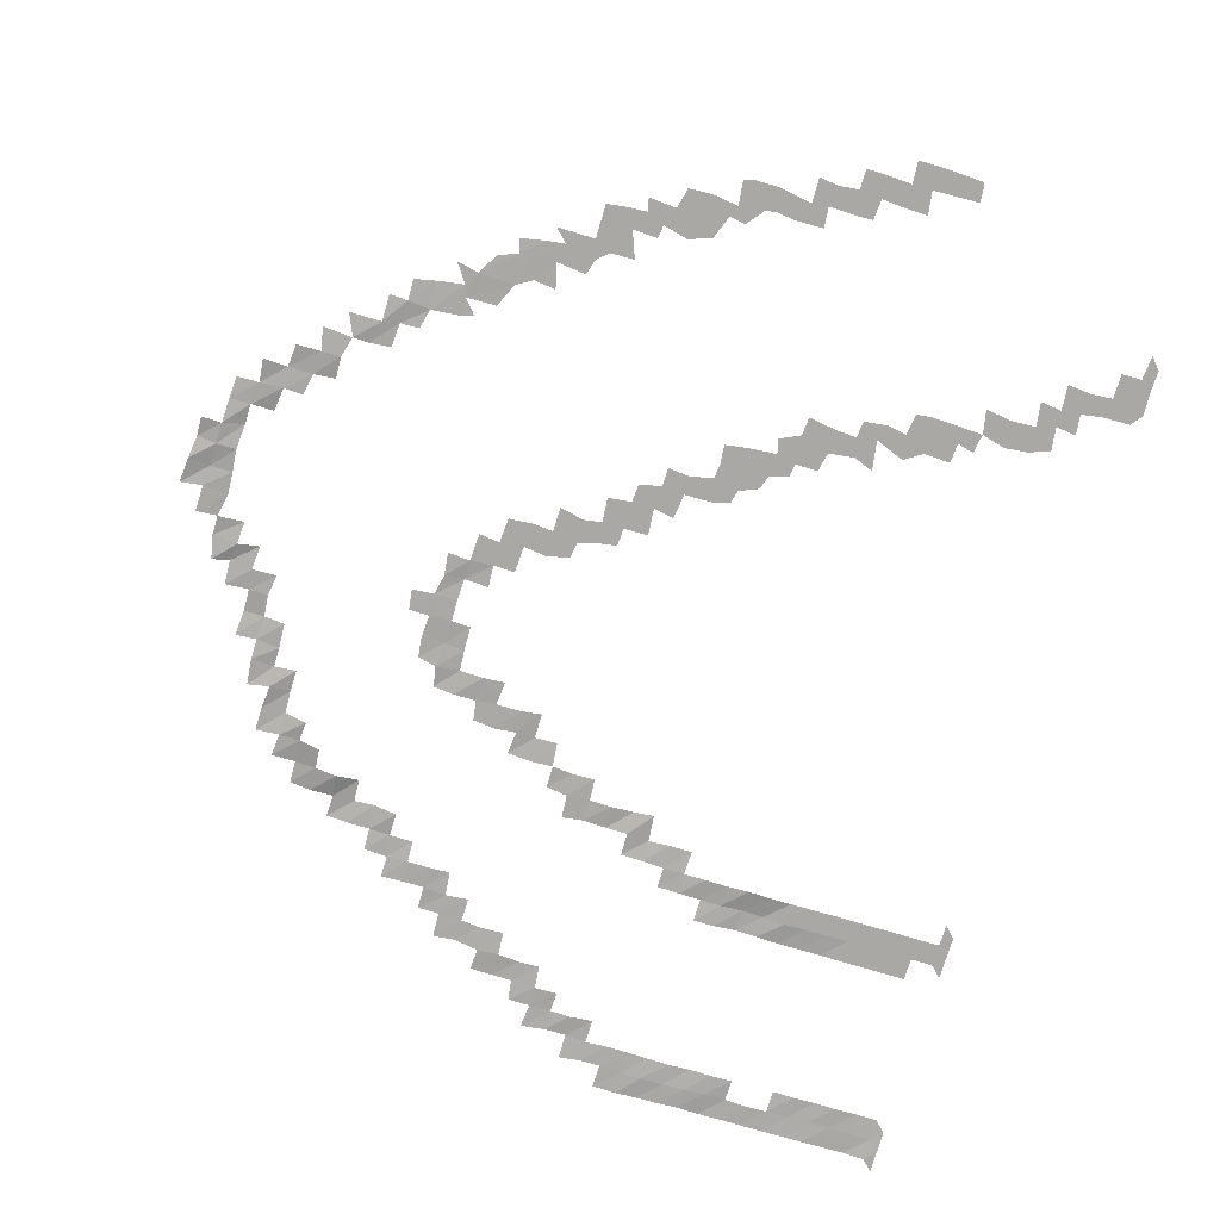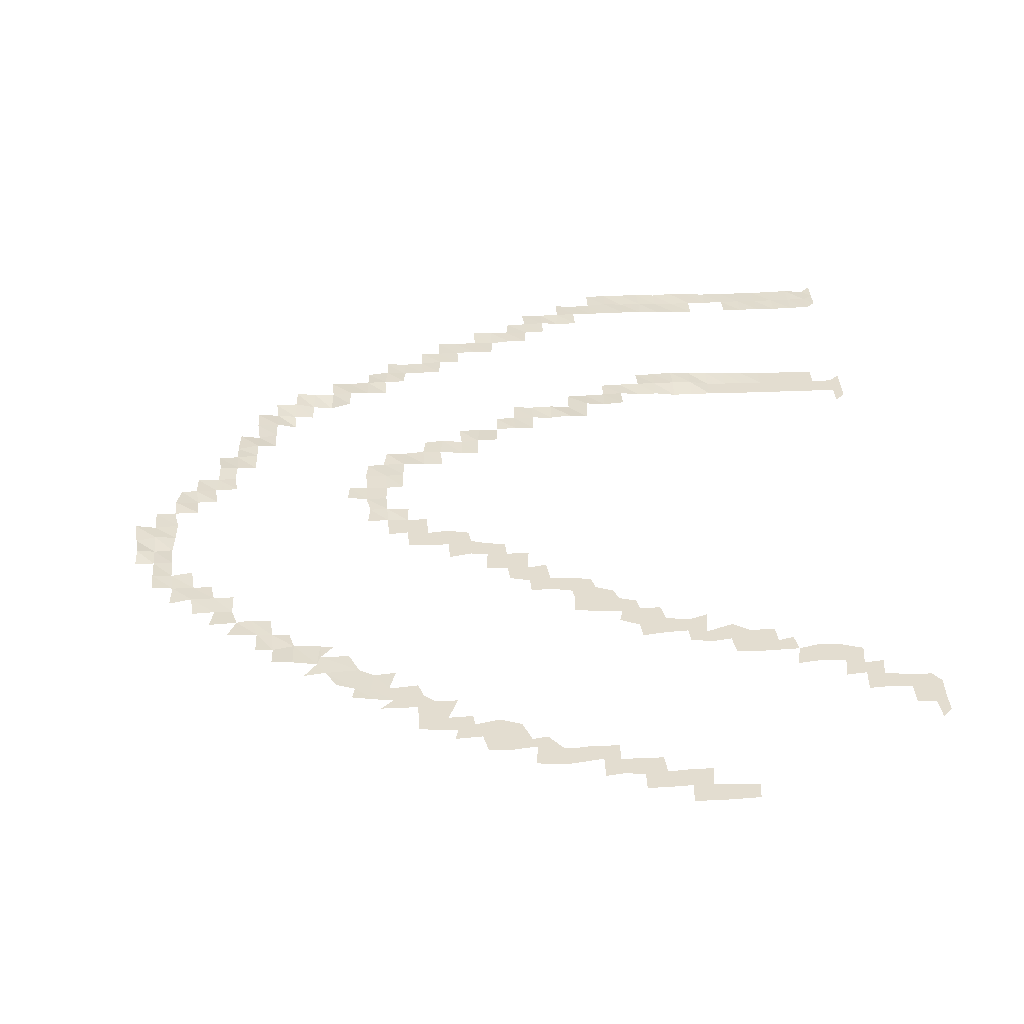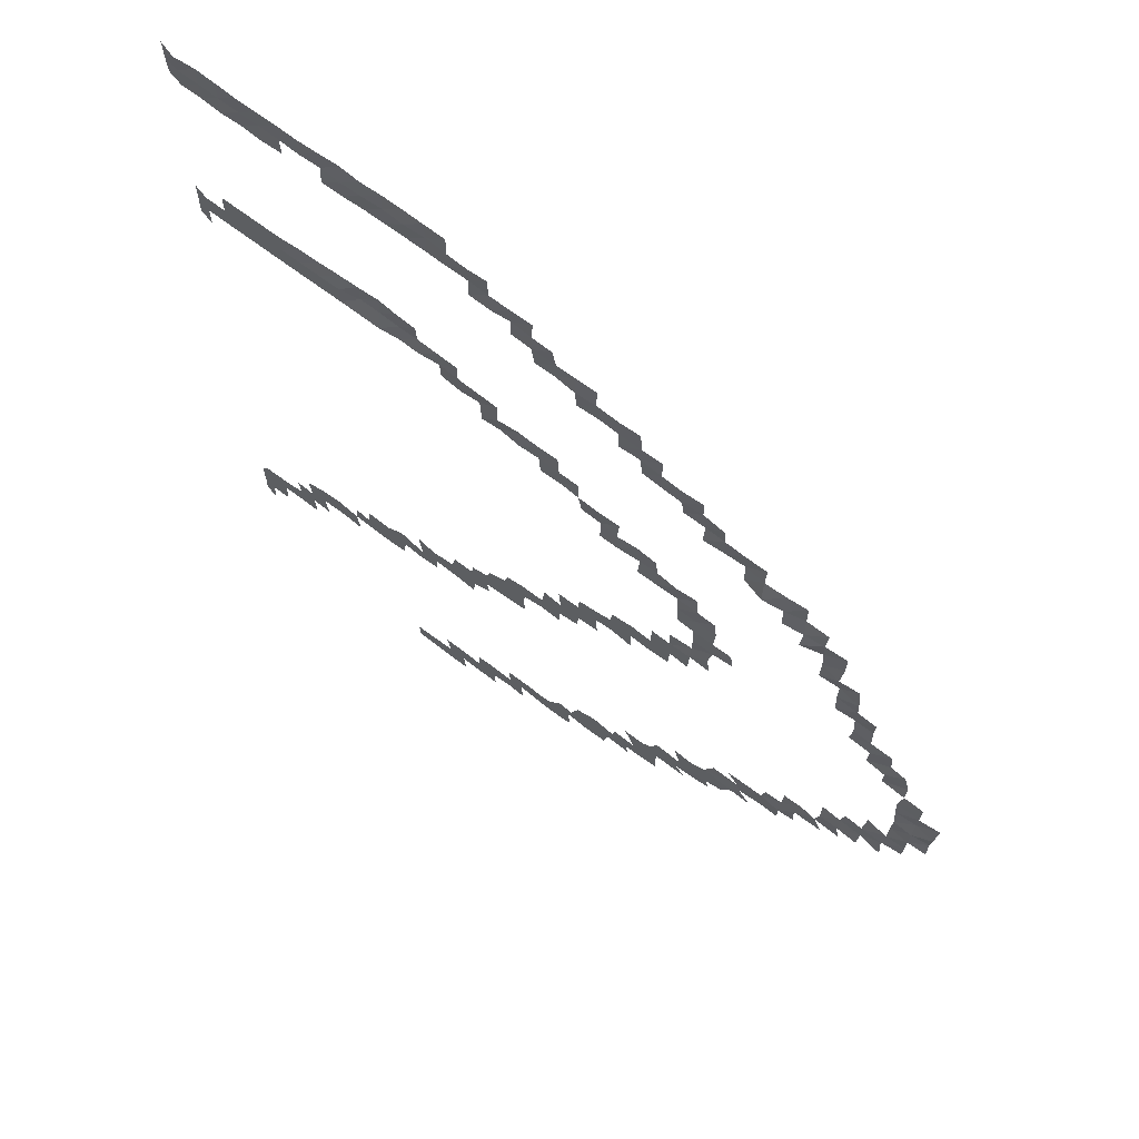
<metadata>
{"format":"obj","ext":"obj","renderer":"f3d","projection":"perspective","resolution":1024,"background":"white","views":[{"elev":-75.2,"azim":163.3,"up":"+Y"},{"elev":35.5,"azim":176.7,"up":"+Y"},{"elev":66.7,"azim":37.6,"up":"+Z"}]}
</metadata>
<code>
o Grass
v -13.4 0.01276 -29.47
v -14.85 0.01276 -29.48
v -16.11 0.01276 -29.43
v -17.23 0.01276 -29.36
v -18.74 0.01276 -29.46
v -29.73 0.01276 -22.36
v -29.7 0.01276 -21.09
v -29.76 0.01276 -19.73
v -29.58 0.01276 12.68
v -29.58 0.01276 13.98
v -29.58 0.01276 15.28
v -29.58 0.126 25.68
v -29.58 0.07013 26.98
v -29.58 0.0542 28.28
v 20.23 -0.186 -4.758
v 20.19 -0.01908 -3.591
v 20.35 -0.1616 -2.266
v 20.47 -0.01198 -0.7923
v 18.93 -0.1232 -7.474
v 19.01 -0.1427 -6.199
v 19.04 -0.2248 -4.754
v 19.06 -0.1772 -3.514
v 19.1 0.008275 -2.15
v 19.17 -0.07184 -0.9782
v 19.22 -0.06356 0.5628
v 17.77 -0.3643 -8.908
v 17.62 -0.2183 -7.537
v 17.78 -0.1874 -6.212
v 17.79 -0.03732 -5.014
v 17.9 -0.1304 -3.503
v 17.78 -0.07267 -2.179
v 17.69 -0.03105 -0.8836
v 17.95 -0.0109 0.4914
v 17.97 0.09873 1.643
v 17.67 0.0001 3.012
v 16.21 -0.2771 -10.18
v 16.35 -0.1677 -8.816
v 16.27 -0.2037 -7.592
v 16.43 -0.01475 -6.18
v 16.42 0.06316 0.4182
v 16.49 -0.03032 1.727
v 16.66 0.1558 2.813
v 16.59 0.08339 4.225
v 15.08 -0.1568 -11.53
v 14.81 -0.2054 -10.18
v 14.91 -0.145 -8.815
v 15.12 -0.1547 -7.541
v 15.23 0.1238 1.546
v 15.34 0.07728 2.96
v 15.21 0.1274 4.139
v 15.16 0.2066 5.443
v 15.27 0.06024 6.902
v 13.91 -0.1047 -12.71
v 13.35 -0.1525 -11.4
v 13.68 -0.1977 -10.22
v 13.64 -0.04764 -8.91
v 13.91 0.147 2.911
v 14.09 0.1314 4.184
v 13.98 0.2051 5.437
v 14.05 0.1211 6.844
v 14.04 0.03715 8.027
v 13.9 0.06792 9.558
v 12.06 -0.07524 -14.27
v 12.04 -0.1315 -12.72
v 12.45 -0.05291 -11.36
v 12.76 0.09358 5.518
v 12.69 0.1222 6.975
v 12.68 0.1988 8.124
v 12.62 0.05594 9.296
v 12.75 0.1938 10.72
v 12.75 0.1956 12.07
v 11.03 -0.1107 -15.46
v 10.99 -0.159 -14.24
v 11.08 -0.05422 -12.89
v 11.17 -0.03759 -11.47
v 11.41 0.1711 8.014
v 11.42 0.2596 9.316
v 11.37 0.2618 10.63
v 11.37 0.1482 11.97
v 11.49 0.1998 13.29
v 9.741 -0.008325 -15.72
v 9.687 -0.05665 -14.09
v 9.979 -0.08756 -12.93
v 10.08 -0.1194 10.76
v 10.17 0.04365 11.92
v 10.07 0.2196 13.28
v 10.05 0.2572 14.58
v 9.009 -0.009385 -17.07
v 8.226 -0.02585 -15.96
v 8.038 -0.02823 -14.24
v 8.929 -0.1768 12.09
v 8.847 -0.03472 13.23
v 8.803 0.1215 14.67
v 7.018 -0.03283 -18
v 7.703 -0.0552 -16.79
v 8 -0.01257 -15.29
v 7.258 0.008634 -14.43
v 7.602 -0.2322 13.3
v 7.458 0.09941 14.62
v 7.502 0.1677 15.91
v 6.071 -0.001301 -19.26
v 5.891 -0.02314 -18.43
v 5.631 -0.01544 -16.7
v 6.251 -0.000979 -15.33
v 6.397 0.1018 1.487
v 6.238 0.08483 2.669
v 6.264 0.1447 13.28
v 6.193 0.2394 14.61
v 6.279 0.1296 15.98
v 4.656 0.003427 -19.53
v 4.966 -0.00434 -18.56
v 4.703 0.007672 -17.26
v 5.025 0.01276 -1.172
v 4.871 0.01276 0.1654
v 5.12 0.06297 1.375
v 5.055 0.06666 2.691
v 5.13 0.1112 4.067
v 4.982 0.1305 5.223
v 4.982 0.2174 14.53
v 4.925 0.1677 15.99
v 4.876 0.07187 17.23
v 4.339 0.01182 -20.41
v 3.573 0.01276 -19.67
v 3.831 0.01276 -18.57
v 3.407 0.01276 -17.12
v 3.636 0.01276 -2.707
v 3.713 0.01276 -1.089
v 3.718 0.1101 0.0628
v 3.771 0.06645 1.362
v 3.739 0.06481 2.615
v 3.759 0.1113 3.987
v 3.902 0.05815 5.452
v 3.678 0.1583 6.66
v 3.654 0.07745 14.68
v 3.679 0.1862 16.02
v 3.492 0.1611 17.34
v 3.498 0.1129 18.58
v 2.117 0.01276 -22.38
v 2.109 0.01276 -20.4
v 1.766 0.01276 -19.33
v 2.061 0.01276 -18.38
v 2.322 0.01276 -4.025
v 2.414 0.01276 -2.581
v 2.377 0.01276 -1.197
v 2.294 0.01276 0.1201
v 2.623 0.09961 2.658
v 2.58 0.1032 4.111
v 2.497 0.1227 5.311
v 2.484 0.03081 6.754
v 2.3 0.1738 16.03
v 2.247 0.08221 17.26
v 2.214 0.0689 18.53
v 0.9753 0.01276 -22.54
v 0.6553 0.01276 -21
v 1.12 0.01276 -19.87
v 0.8299 0.01276 -4.141
v 1.037 0.01276 -2.715
v 1.118 0.01276 -1.133
v 1.102 0.08568 5.33
v 1.134 0.1269 6.76
v 0.9596 0.1226 7.922
v 0.9168 0.11 17.28
v 0.9384 0.1154 18.53
v 0.9226 0.1537 19.85
v -0.01043 0.01276 -23.38
v -0.204 0.01276 -22.61
v 0.3242 0.01276 -21.47
v -0.2654 0.01276 -19.92
v -0.296 0.01276 -5.476
v -0.2779 0.01276 -4.039
v -0.2542 0.01276 -2.555
v -0.1602 0.09205 5.248
v -0.04775 0.1437 6.646
v -0.2721 0.1345 8.073
v -0.2761 0.1758 17.24
v -0.4218 0.1433 18.65
v -0.3296 0.1261 19.86
v -0.4144 0.1008 21.3
v -1.917 0.01276 -24.45
v -1.637 0.01276 -23.26
v -1.226 0.01276 -22.16
v -1.128 0.01276 -21.39
v -1.709 0.01276 -5.166
v -1.76 0.01276 -3.793
v -1.631 0.01276 -2.839
v -1.532 0.05717 6.608
v -1.59 0.08917 7.921
v -1.479 0.147 9.275
v -1.755 0.1223 18.52
v -1.739 0.1182 19.87
v -1.669 0.109 21.16
v -3.27 0.01276 -24.53
v -3.479 0.01276 -23.08
v -2.694 0.01276 -21.8
v -2.663 0.01276 -6.766
v -2.771 0.01276 -5.341
v -2.73 0.01276 -4.078
v -2.704 0.1099 6.46
v -2.715 0.174 7.944
v -2.915 0.08847 9.346
v -2.977 0.1136 20
v -3.112 0.06326 21.37
v -3.067 0.1288 22.64
v -4.634 0.01276 -25.76
v -4.809 0.01276 -24.33
v -4.536 0.01276 -23.66
v -4.014 0.01276 -22.29
v -4.103 0.01276 -7.982
v -4.021 0.01276 -6.934
v -4.027 0.01276 -5.315
v -3.972 0.01276 -4.277
v -4.04 0.2143 7.909
v -4.179 0.1324 9.299
v -4.193 0.1744 10.61
v -4.288 0.08499 19.92
v -4.377 0.03383 21.27
v -4.371 0.1106 22.64
v -5.24 0.01276 -25.91
v -6.302 0.01276 -24.52
v -5.452 0.01276 -23.48
v -5.408 0.01276 -9.365
v -5.374 0.01276 -8.281
v -5.316 0.01276 -6.919
v -5.459 0.01276 -5.362
v -5.45 0.1643 9.409
v -5.446 0.1193 10.76
v -5.544 0.1378 12.12
v -5.66 0.09216 21.39
v -5.551 0.09184 22.65
v -5.725 0.04057 23.84
v -6.632 0.01276 -25.93
v -6.943 0.01276 -24.59
v -6.677 0.01276 -9.245
v -6.706 0.01276 -8.16
v -6.523 0.01276 -6.677
v -6.715 0.153 9.358
v -6.817 0.1648 10.66
v -6.755 0.17 11.96
v -6.878 0.09491 21.36
v -7.019 0.04442 22.7
v -7.029 0.06525 23.86
v -6.885 0.03743 25.22
v -8.556 0.01276 -27.09
v -8.584 0.01276 -25.61
v -7.962 0.01276 -24.47
v -8.007 0.01276 -11.52
v -8.121 0.01276 -10.38
v -8.014 0.01276 -9.538
v -8.236 0.01276 -8.18
v -8.101 0.1087 10.67
v -8.17 0.1916 12
v -8.344 0.09868 22.67
v -8.327 0.1314 23.85
v -8.336 0.08637 25.06
v -9.643 0.01276 -26.92
v -9.516 0.01276 -25.72
v -9.632 0.01276 -24.5
v -9.259 0.01276 -11.71
v -9.427 0.01276 -10.57
v -9.518 0.01276 -9.227
v -9.317 0.01276 -8.428
v -9.461 0.244 10.64
v -9.459 0.09778 11.98
v -9.491 0.1458 13.32
v -9.442 0.02868 23.85
v -9.597 0.1025 25.06
v -9.596 0.02396 26.51
v -10.84 0.01276 -28.24
v -10.85 0.01276 -27.06
v -11.15 0.01276 -25.66
v -10.78 0.01276 -12.7
v -10.99 0.01276 -11.86
v -10.91 0.01276 -10.47
v -10.64 0.01276 -9.686
v -10.65 0.2147 10.53
v -10.79 0.2884 12.1
v -10.76 0.1668 13.35
v -10.88 0.09137 23.75
v -10.84 0.09668 25.15
v -10.87 0.03887 26.35
v -12.06 0.01276 -28.23
v -12.17 0.01276 -26.92
v -12.06 0.01276 -25.71
v -12.06 0.01276 -14.34
v -11.97 0.01276 -13.27
v -12.13 0.01276 -11.6
v -12.01 0.01276 -10.81
v -12.04 0.2324 12.02
v -12.1 0.1714 13.42
v -12.09 0.1698 14.63
v -12.18 0.1147 25.08
v -12.07 0.0854 26.37
v -12.07 0.08528 27.73
v -13.48 0.01276 -28.15
v -13.49 0.01276 -26.81
v -13.71 0.01276 -14.09
v -13.69 0.01276 -12.71
v -13.44 0.01276 -11.58
v -13.4 0.3175 12.05
v -13.36 0.2231 13.44
v -13.35 0.1903 14.65
v -13.44 0.1291 25.09
v -13.33 0.1049 26.48
v -13.45 0.07243 27.78
v -14.64 0.01276 -28.15
v -14.83 0.01276 -26.79
v -15.01 0.01276 -14.99
v -14.92 0.01276 -14.02
v -15.17 0.01276 -12.9
v -14.7 0.1053 13.39
v -14.73 0.2049 14.69
v -14.71 0.1076 16
v -14.69 0.1196 25.12
v -14.64 0.04734 26.45
v -14.69 0.1157 27.73
v -16.16 0.01276 -28.21
v -16.36 0.01276 -15.15
v -16.06 0.01276 -14.2
v -16.33 0.01276 -12.45
v -15.96 0.1235 13.42
v -15.95 0.1889 14.7
v -15.98 0.1526 16
v -16.01 0.1046 25.14
v -16.01 0.09986 26.45
v -15.95 0.116 27.72
v -17.33 0.01276 -28.25
v -17.69 0.01276 -16.2
v -17.51 0.01276 -14.97
v -17.75 0.01276 -13.54
v -17.28 0.01276 13.33
v -17.29 0.2508 14.64
v -17.25 0.2772 15.94
v -17.29 0.1206 25.08
v -17.3 0.04653 26.39
v -17.26 0.09061 27.64
v -18.73 0.01276 -16.31
v -18.8 0.01276 -15.16
v -18.81 0.01276 -14.22
v -18.54 0.01276 13.37
v -18.56 0.2383 14.68
v -18.55 0.2025 15.95
v -18.58 0.06088 25.08
v -18.54 0.04978 26.34
v -18.57 0.1459 27.69
v -20.2 0.01276 -16.24
v -20.43 0.01276 -15.3
v -20.35 0.01276 -14.14
v -19.85 0.01276 13.36
v -19.86 0.01276 14.68
v -19.83 0.1584 15.98
v -19.88 0.05902 25.06
v -19.87 0.1053 26.34
v -19.87 0.09477 27.65
v -21.32 0.01276 -17.59
v -21.58 0.01276 -16.17
v -21.39 0.01276 -15.05
v -21.14 0.01276 13.35
v -21.13 0.01276 14.64
v -21.16 0.1106 15.95
v -21.15 0.04512 26.36
v -21.14 0.05237 27.63
v -22.81 0.01276 -17.38
v -22.95 0.01276 -15.81
v -22.43 0.01276 13.33
v -22.45 0.01276 14.63
v -22.44 0.09101 15.94
v -22.45 0.1489 25.03
v -22.44 0.08848 26.35
v -22.45 0.0698 27.65
v -24.08 0.01276 -18.86
v -24.27 0.01276 -17.45
v -24.25 0.01276 -15.95
v -23.73 0.01276 13.33
v -23.73 0.01276 14.63
v -23.73 0.01276 15.93
v -23.75 0.09379 25.04
v -23.74 0.1039 26.33
v -23.74 0.06247 27.63
v -25.21 0.01276 -20.18
v -25.32 0.01276 -18.71
v -25.35 0.01276 -17.77
v -25.53 0.01276 -16.36
v -25.03 0.01276 13.33
v -25.03 0.01276 14.63
v -25.03 0.01276 15.93
v -25.03 0.1565 25.03
v -25.03 0.1069 26.33
v -25.03 0.05947 27.63
v -26.63 0.01276 -20.07
v -26.41 0.01276 -18.81
v -26.54 0.01276 -17.62
v -26.33 0.01276 13.33
v -26.33 0.01276 14.63
v -26.33 0.01276 15.93
v -26.33 0.1027 25.03
v -26.33 0.1113 26.33
v -26.33 0.1125 27.63
v -27.84 0.01276 -21.61
v -27.83 0.01276 -20.16
v -27.68 0.01276 -19.02
v -27.63 0.01276 13.33
v -27.63 0.01276 14.63
v -27.63 0.01276 15.93
v -27.63 0.171 25.03
v -27.63 0.1391 26.33
v -27.63 0.1453 27.63
v -29.13 0.01276 -23.04
v -29.01 0.01276 -21.62
v -29.1 0.01276 -20.32
v -29.24 0.01276 -19.05
v -28.93 0.01276 12.03
v -28.93 0.01276 13.33
v -28.93 0.01276 14.63
v -28.93 0.1607 25.03
v -28.93 0.1224 26.33
v -28.93 0.03453 27.63
f 180 179 192 193
f 193 192 205 206
f 206 205 219 220
f 16 15 21 22
f 17 16 22 23
f 18 17 23 24
f 20 19 27 28
f 21 20 28 29
f 22 21 29 30
f 23 22 30 31
f 24 23 31 32
f 25 24 32 33
f 27 26 37 38
f 28 27 38 39
f 34 33 40 41
f 35 34 41 42
f 37 36 45 46
f 38 37 46 47
f 42 41 48 49
f 43 42 49 50
f 45 44 54 55
f 46 45 55 56
f 50 49 57 58
f 51 50 58 59
f 52 51 59 60
f 54 53 64 65
f 60 59 66 67
f 61 60 67 68
f 62 61 68 69
f 64 63 73 74
f 65 64 74 75
f 69 68 76 77
f 70 69 77 78
f 71 70 78 79
f 73 72 81 82
f 74 73 82 83
f 79 78 84 85
f 80 79 85 86
f 82 81 89 90
f 86 85 91 92
f 87 86 92 93
f 89 88 95 96
f 90 89 96 97
f 93 92 98 99
f 95 94 102 103
f 96 95 103 104
f 99 98 107 108
f 100 99 108 109
f 102 101 110 111
f 103 102 111 112
f 106 105 115 116
f 109 108 119 120
f 111 110 123 124
f 112 111 124 125
f 114 113 127 128
f 115 114 128 129
f 116 115 129 130
f 117 116 130 131
f 118 117 131 132
f 120 119 134 135
f 121 120 135 136
f 123 122 139 140
f 124 123 140 141
f 127 126 143 144
f 128 127 144 145
f 131 130 146 147
f 132 131 147 148
f 133 132 148 149
f 136 135 150 151
f 137 136 151 152
f 139 138 153 154
f 140 139 154 155
f 143 142 156 157
f 144 143 157 158
f 149 148 159 160
f 152 151 162 163
f 154 153 166 167
f 155 154 167 168
f 157 156 170 171
f 160 159 172 173
f 161 160 173 174
f 163 162 175 176
f 164 163 176 177
f 166 165 180 181
f 167 166 181 182
f 170 169 183 184
f 171 170 184 185
f 174 173 186 187
f 177 176 189 190
f 178 177 190 191
f 181 180 193 194
f 184 183 196 197
f 187 186 198 199
f 188 187 199 200
f 191 190 201 202
f 194 193 206 207
f 196 195 209 210
f 197 196 210 211
f 200 199 212 213
f 202 201 215 216
f 203 202 216 217
f 205 204 218 219
f 209 208 222 223
f 210 209 223 224
f 214 213 225 226
f 217 216 228 229
f 219 218 231 232
f 222 221 233 234
f 223 222 234 235
f 226 225 236 237
f 227 226 237 238
f 229 228 239 240
f 230 229 240 241
f 232 231 244 245
f 234 233 248 249
f 238 237 250 251
f 241 240 252 253
f 242 241 253 254
f 244 243 255 256
f 245 244 256 257
f 247 246 258 259
f 248 247 259 260
f 249 248 260 261
f 251 250 262 263
f 254 253 265 266
f 256 255 269 270
f 269 268 281 282
f 259 258 272 273
f 260 259 273 274
f 263 262 275 276
f 264 263 276 277
f 266 265 278 279
f 267 266 279 280
f 270 269 282 283
f 282 281 294 295
f 272 271 285 286
f 273 272 286 287
f 277 276 288 289
f 280 279 291 292
f 295 294 305 306
f 285 284 296 297
f 286 285 297 298
f 289 288 299 300
f 290 289 300 301
f 292 291 302 303
f 293 292 303 304
f 297 296 308 309
f 301 300 310 311
f 303 302 313 314
f 304 303 314 315
f 308 307 317 318
f 309 308 318 319
f 311 310 320 321
f 312 311 321 322
f 314 313 323 324
f 315 314 324 325
f 318 317 328 329
f 321 320 330 331
f 322 321 331 332
f 324 323 333 334
f 325 324 334 335
f 328 327 336 337
f 329 328 337 338
f 331 330 339 340
f 332 331 340 341
f 334 333 342 343
f 335 334 343 344
f 337 336 345 346
f 338 337 346 347
f 340 339 348 349
f 341 340 349 350
f 343 342 351 352
f 344 343 352 353
f 346 345 355 356
f 349 348 357 358
f 350 349 358 359
f 353 352 360 361
f 355 354 362 363
f 358 357 364 365
f 359 358 365 366
f 361 360 368 369
f 363 362 371 372
f 365 364 373 374
f 366 365 374 375
f 368 367 376 377
f 369 368 377 378
f 371 370 380 381
f 372 371 381 382
f 374 373 383 384
f 375 374 384 385
f 377 376 386 387
f 378 377 387 388
f 380 379 389 390
f 381 380 390 391
f 384 383 392 393
f 385 384 393 394
f 387 386 395 396
f 388 387 396 397
f 390 389 399 400
f 393 392 401 402
f 394 393 402 403
f 396 395 404 405
f 397 396 405 406
f 399 398 408 409
f 400 399 409 410
f 402 401 412 413
f 405 404 414 415
f 406 405 415 416
f 6 408 407
f 7 409 408
f 8 410 409
f 9 412 411
f 10 413 412
f 12 415 414
f 13 416 415
f 305 294 1 2
f 316 305 2 3
f 326 316 3 4
f 6 7 408
f 7 8 409
f 9 10 412
f 10 11 413
f 12 13 415
f 13 14 416
l 4 5

</code>
